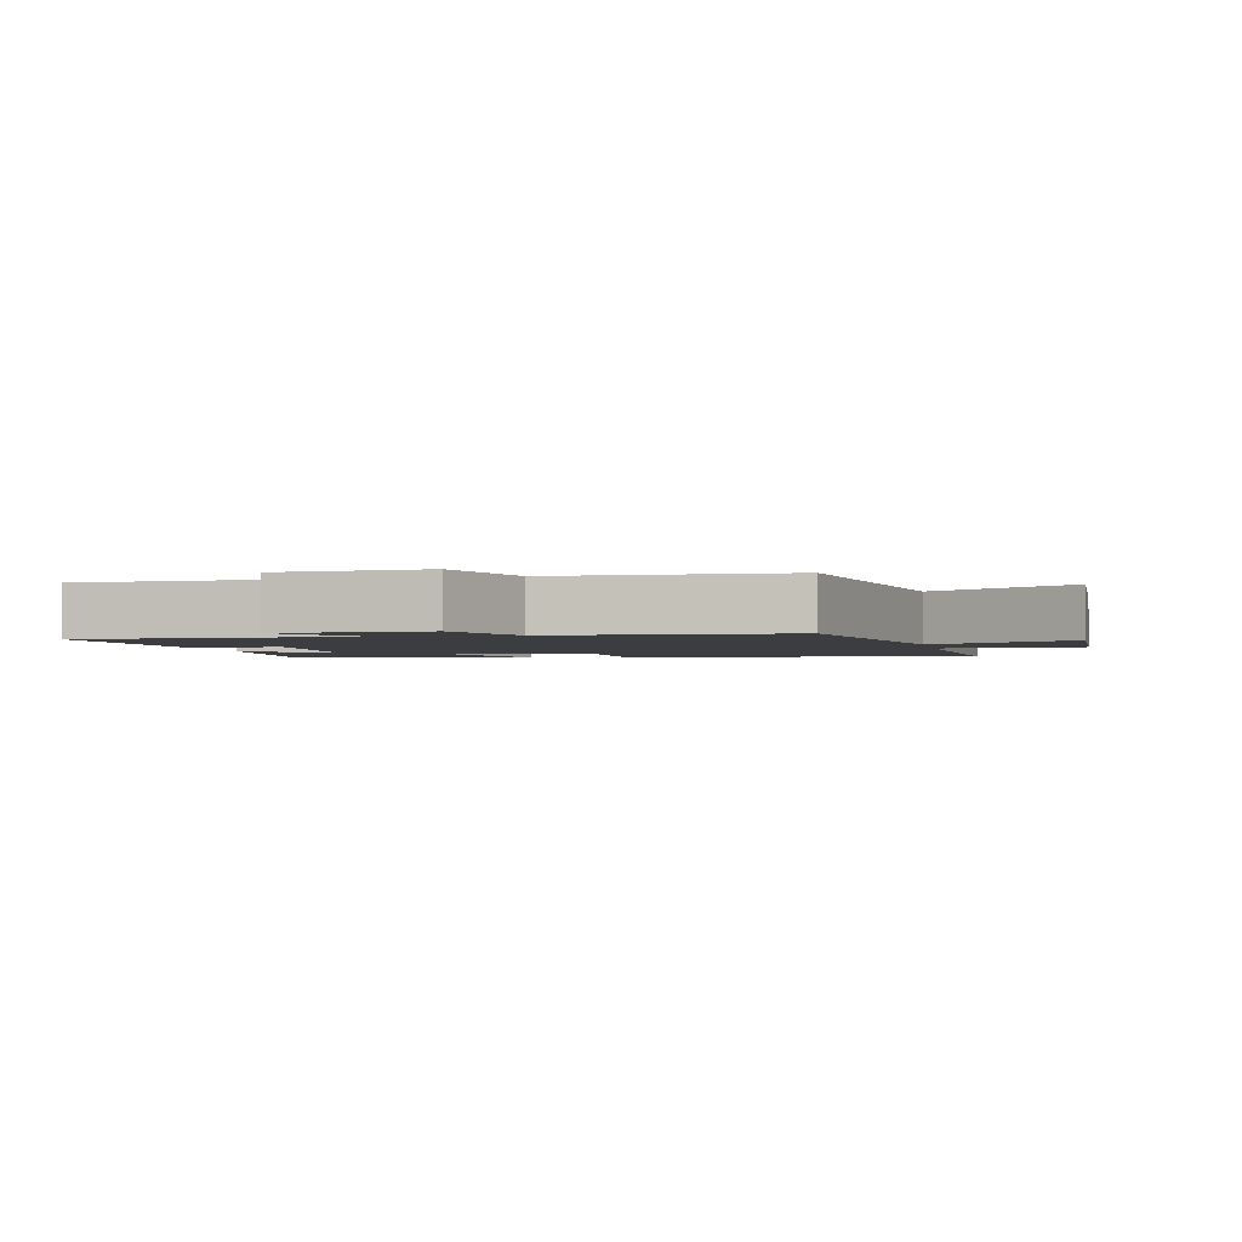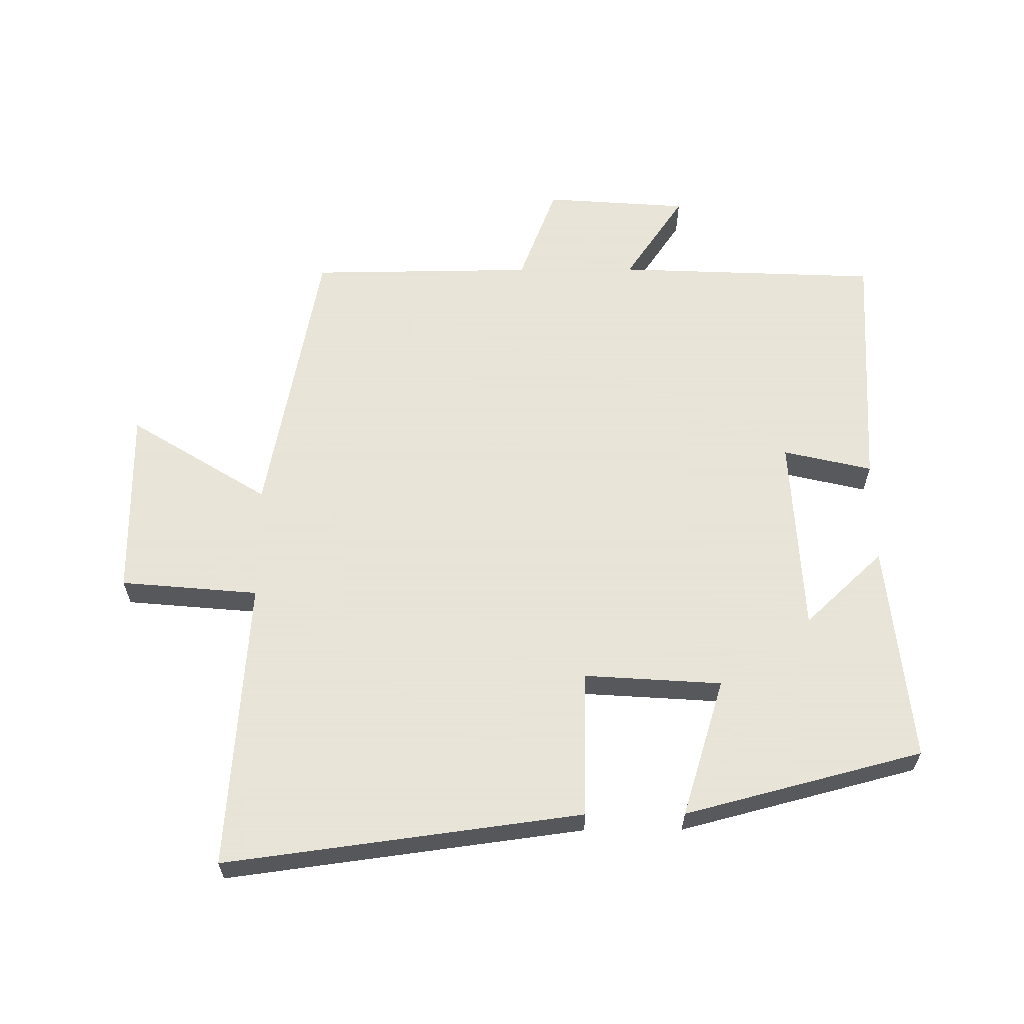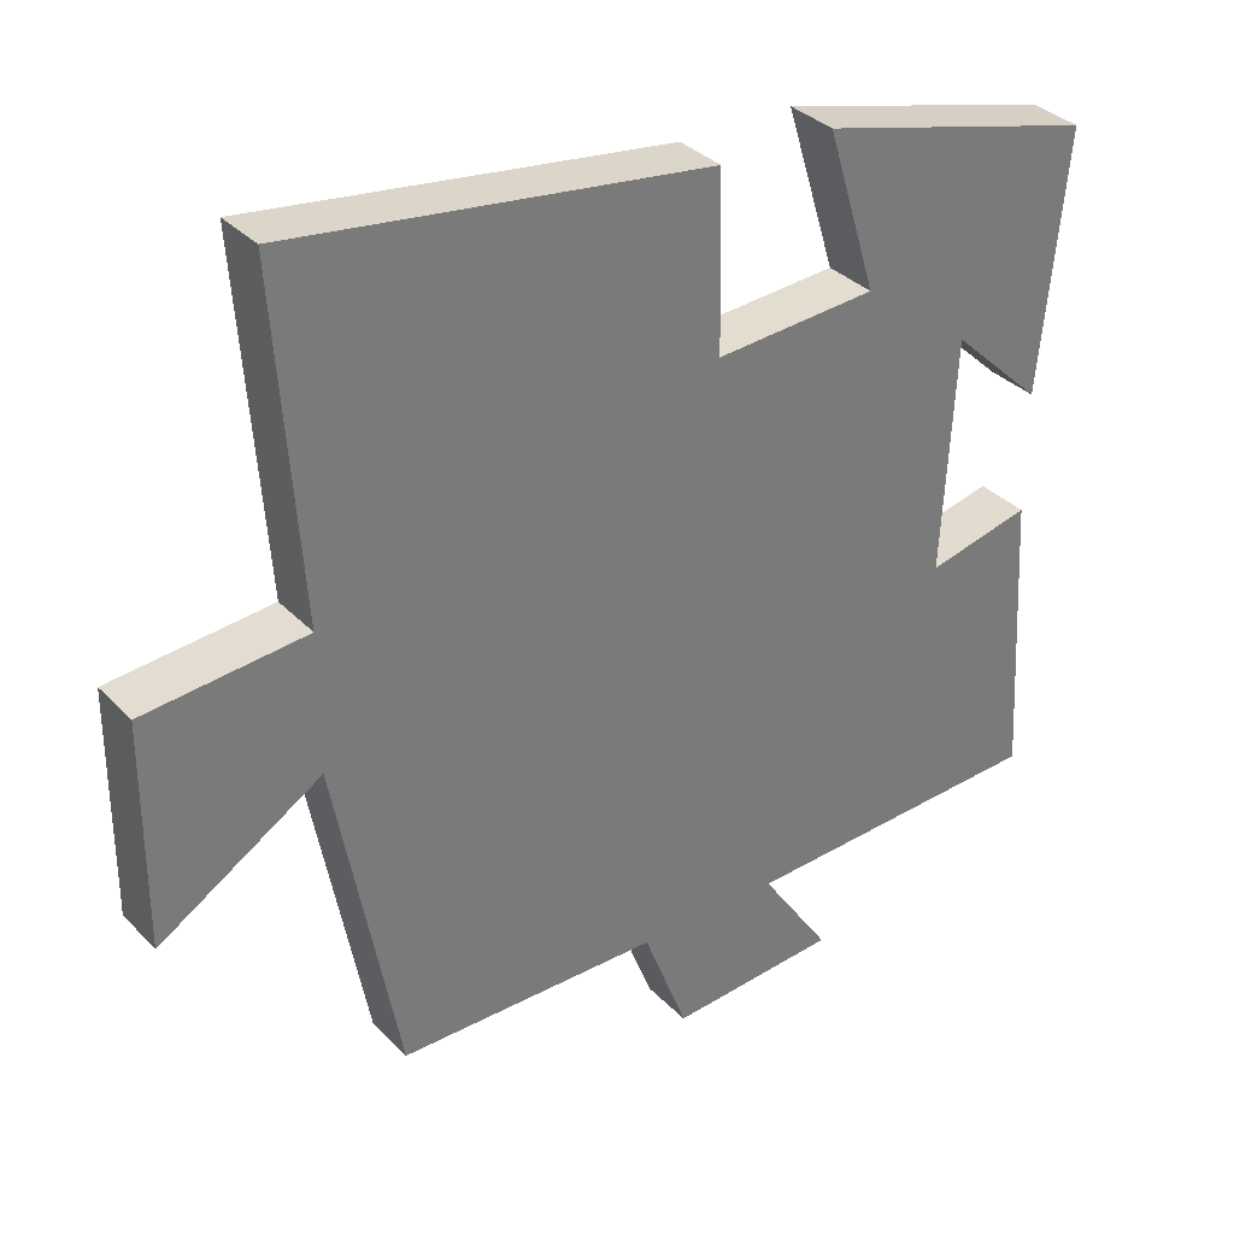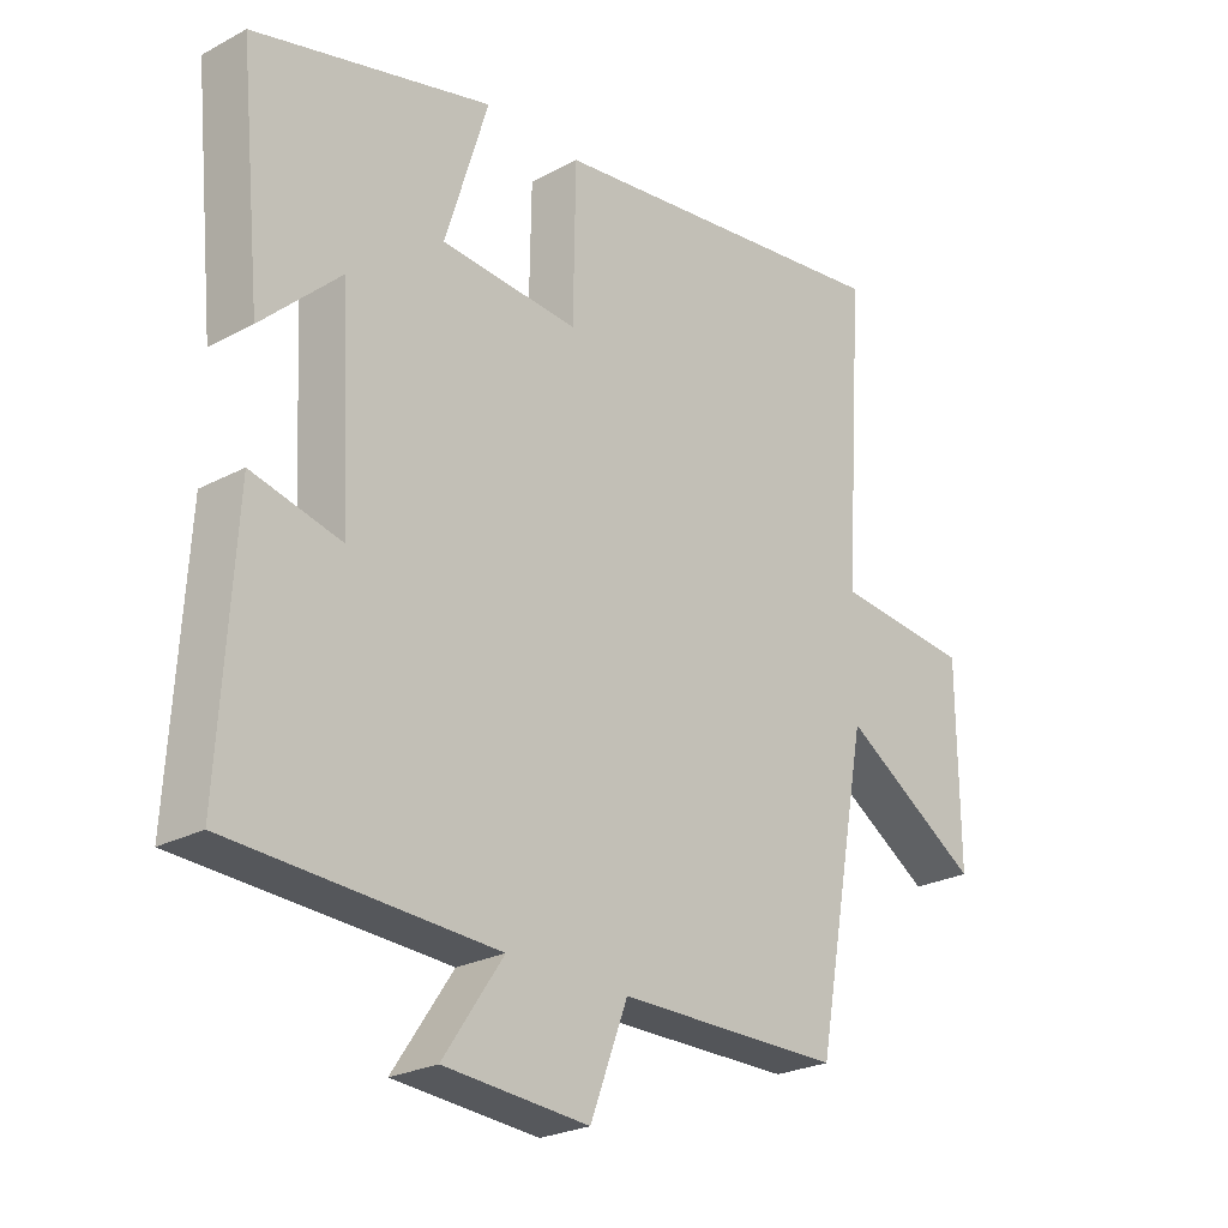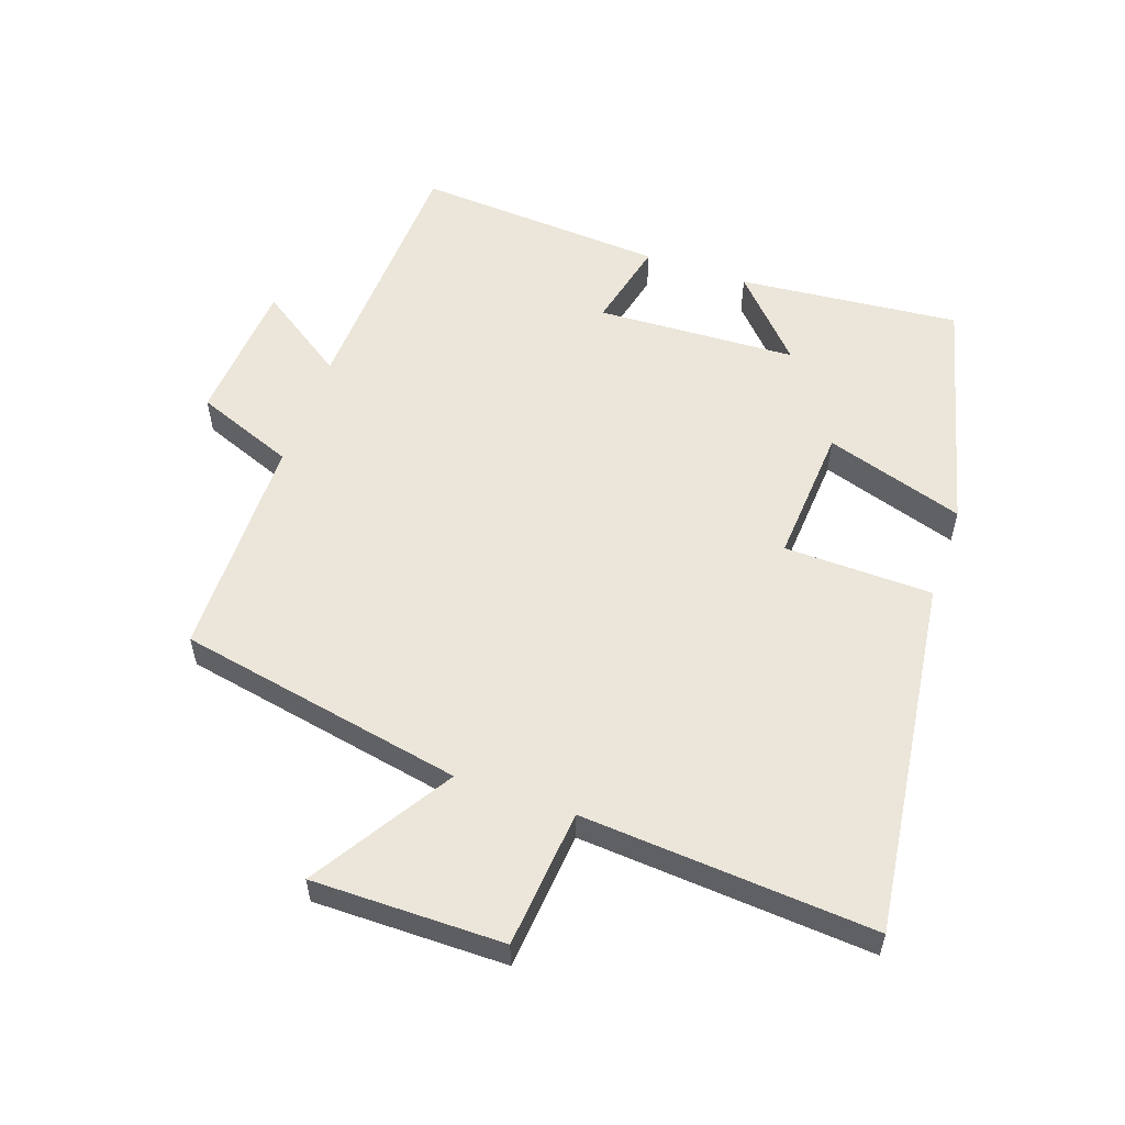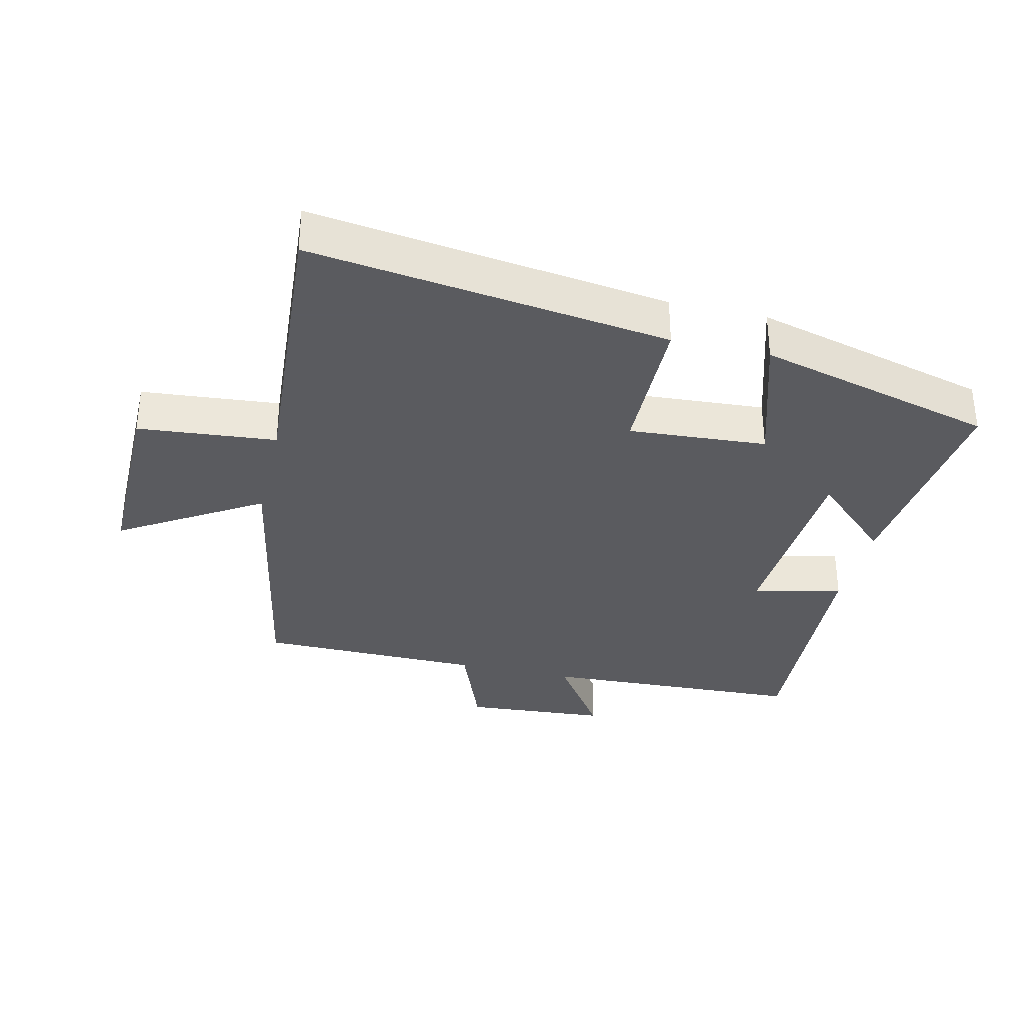
<metadata>
{"format":"obj","ext":"obj","renderer":"f3d","projection":"perspective","resolution":1024,"background":"white","views":[{"elev":-2.3,"azim":-168.2,"up":"+Y"},{"elev":61.4,"azim":-0.3,"up":"+Y"},{"elev":33.9,"azim":-36.5,"up":"+Z"},{"elev":-24.9,"azim":131.0,"up":"+Z"},{"elev":56.3,"azim":-70.6,"up":"+Y"},{"elev":-33.5,"azim":-13.2,"up":"+Y"}]}
</metadata>
<code>
v -0.417 0.07 -0.496
v -0.5 0.07 -0.055
v -0.714 0.07 -0.188
v -0.712 0.07 0.106
v -0.5 0.07 0.125
v -0.531 0.07 0.574
v 0.018 0.07 0.5
v 0.022 0.07 0.272
v 0.234 0.07 0.286
v 0.168 0.07 0.5
v 0.534 0.07 0.404
v 0.5 0.07 0.064
v 0.379 0.07 0.178
v 0.363 0.07 -0.13
v 0.5 0.07 -0.098
v 0.523 0.07 -0.483
v 0.117 0.07 -0.5
v 0.209 0.07 -0.636
v -0.013 0.07 -0.652
v -0.071 0.07 -0.5
v -0.417 0 -0.496
v -0.5 0 -0.055
v -0.714 0 -0.188
v -0.712 0 0.106
v -0.5 0 0.125
v -0.531 0 0.574
v 0.018 0 0.5
v 0.022 0 0.272
v 0.234 0 0.286
v 0.168 0 0.5
v 0.534 0 0.404
v 0.5 0 0.064
v 0.379 0 0.178
v 0.363 0 -0.13
v 0.5 0 -0.098
v 0.523 0 -0.483
v 0.117 0 -0.5
v 0.209 0 -0.636
v -0.013 0 -0.652
v -0.071 0 -0.5
f 17 18 19 20
f 17 20 1
f 16 17 1
f 15 16 1
f 14 15 1
f 13 14 1 2
f 10 11 12 13
f 9 10 13
f 8 9 13 2
f 5 6 7 8
f 5 8 2 3
f 3 4 5
f 40 39 38 37
f 21 40 37
f 21 37 36
f 21 36 35
f 21 35 34
f 22 21 34 33
f 33 32 31 30
f 33 30 29
f 22 33 29 28
f 28 27 26 25
f 23 22 28 25
f 25 24 23
f 1 21 22 2
f 2 22 23 3
f 3 23 24 4
f 4 24 25 5
f 5 25 26 6
f 6 26 27 7
f 7 27 28 8
f 8 28 29 9
f 9 29 30 10
f 10 30 31 11
f 11 31 32 12
f 12 32 33 13
f 13 33 34 14
f 14 34 35 15
f 15 35 36 16
f 16 36 37 17
f 17 37 38 18
f 18 38 39 19
f 19 39 40 20
f 20 40 21 1

</code>
